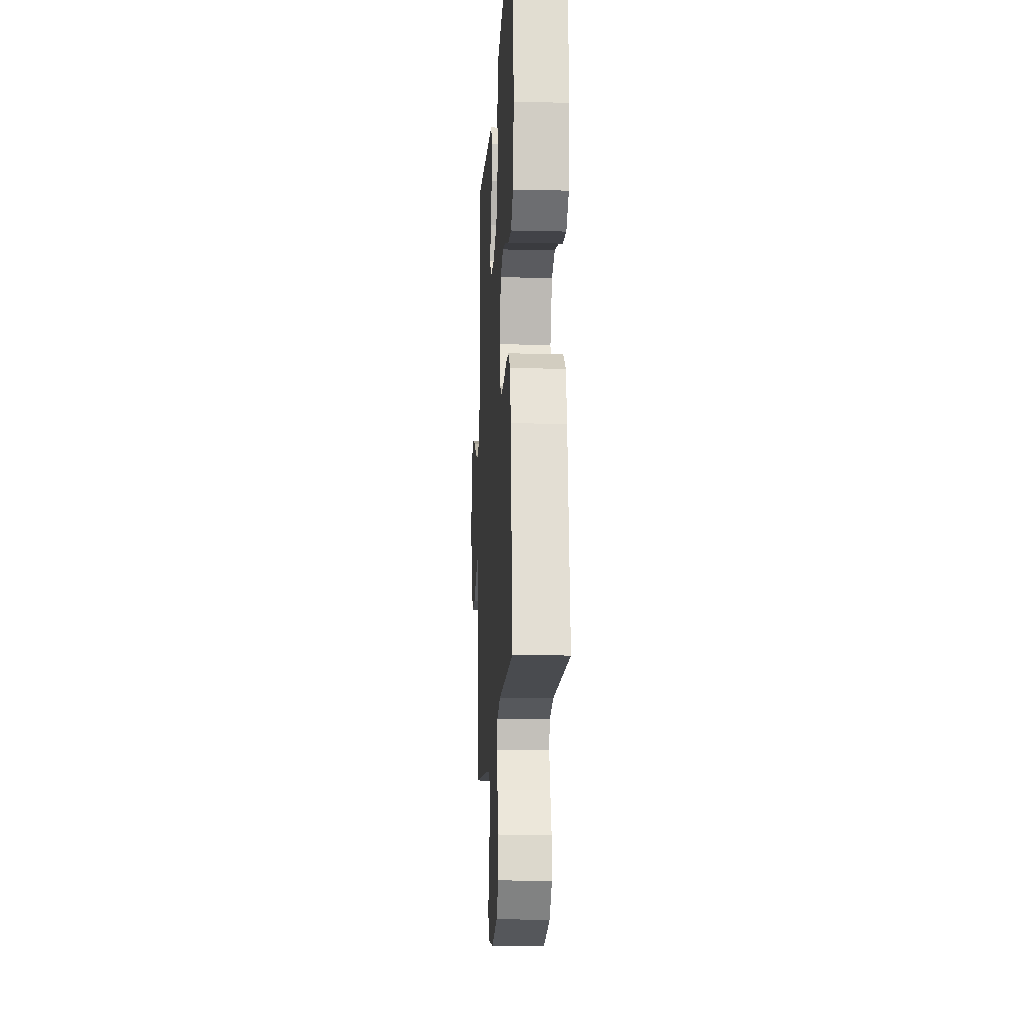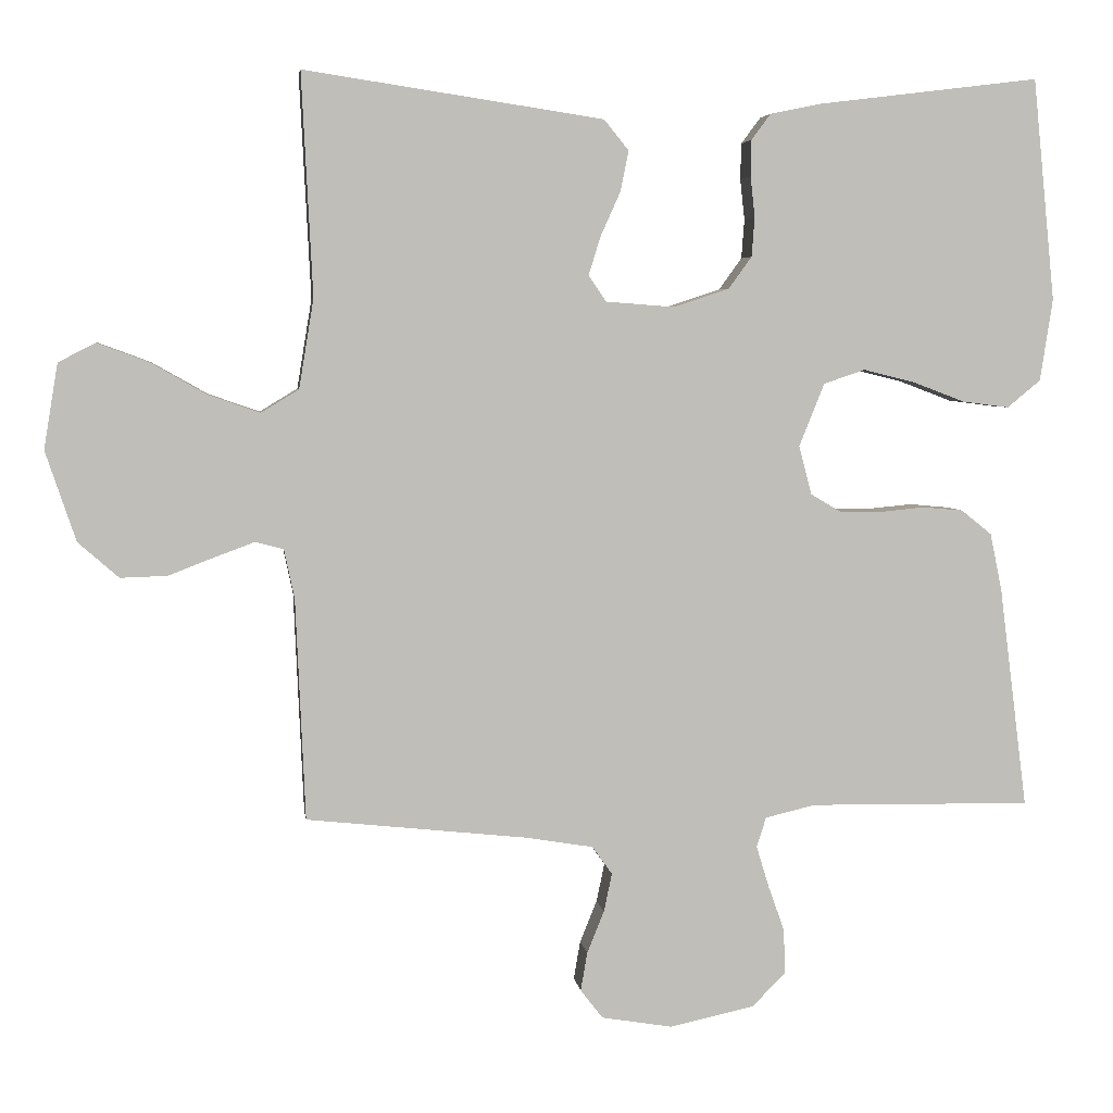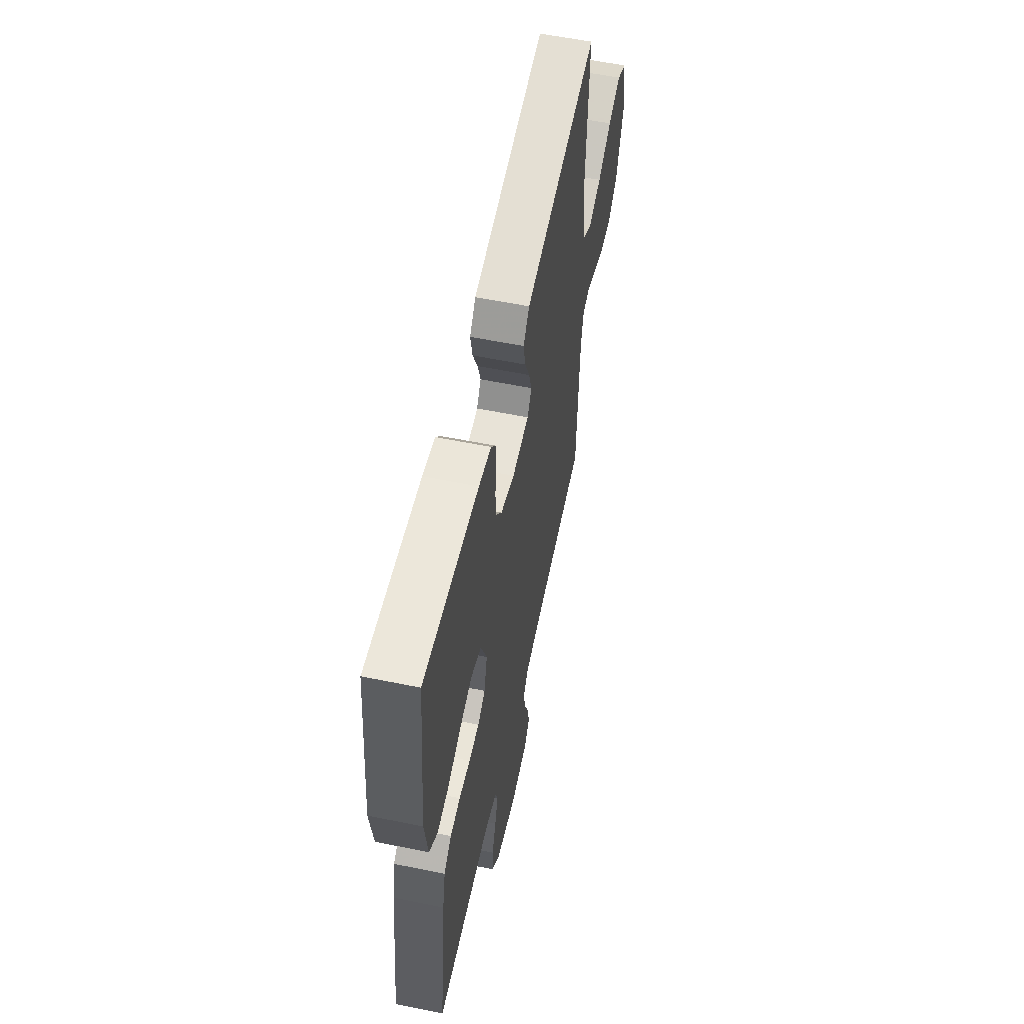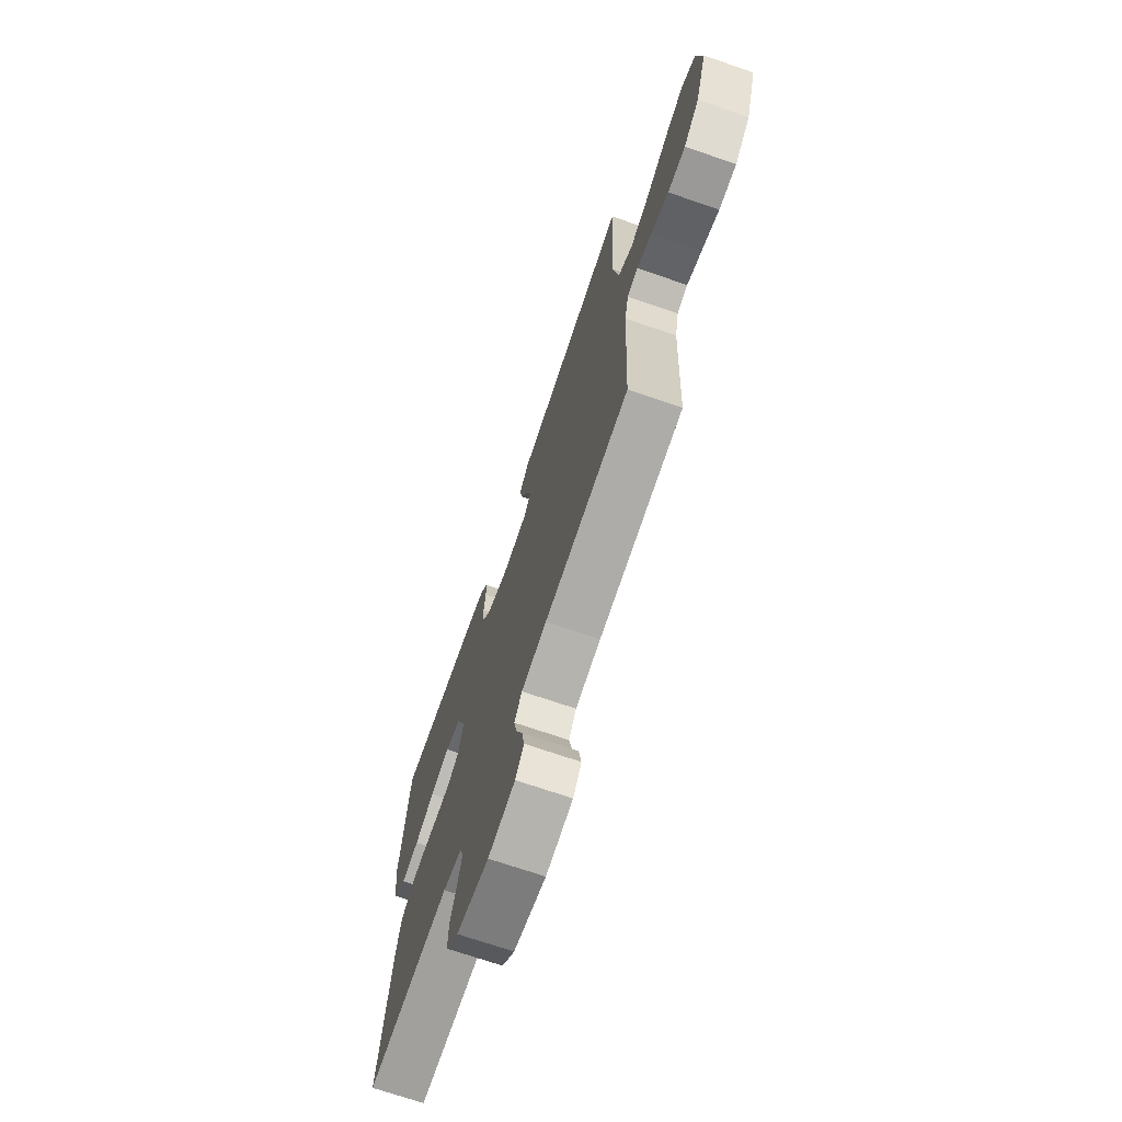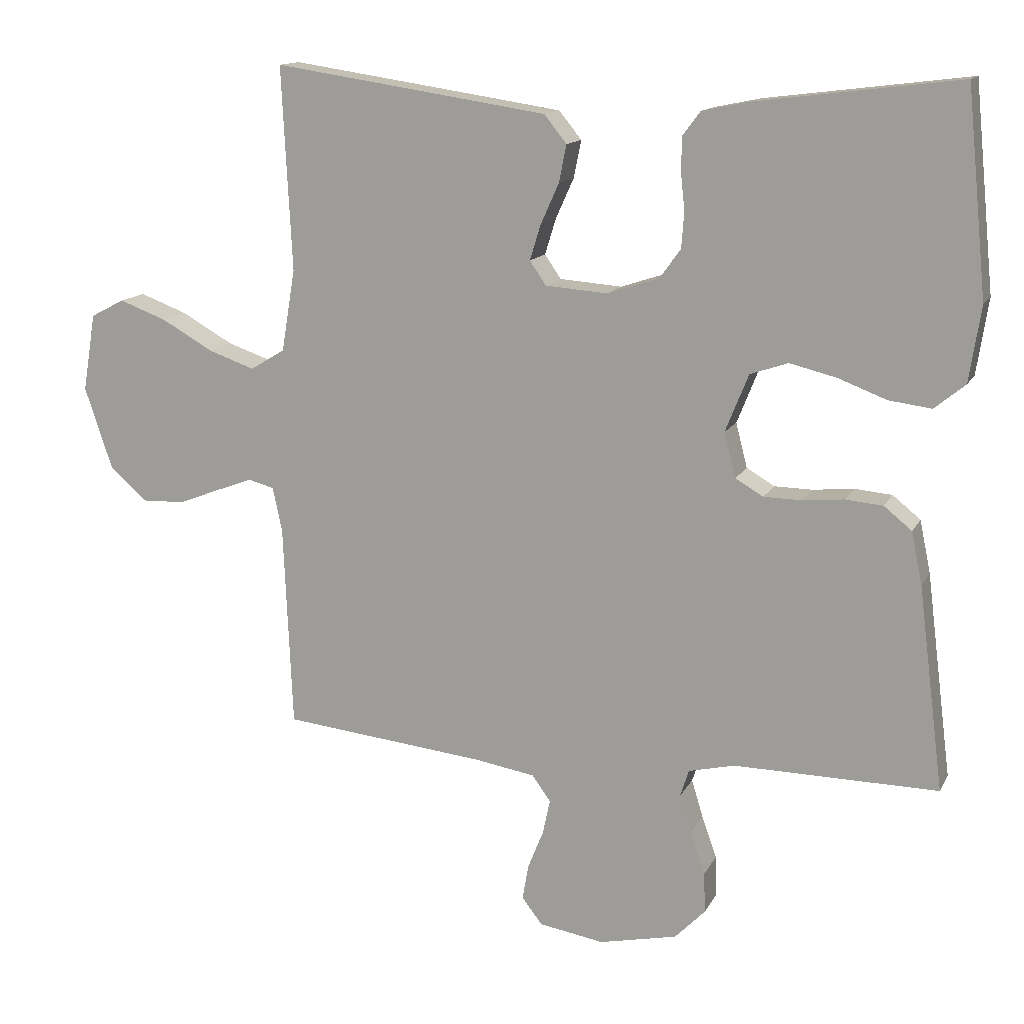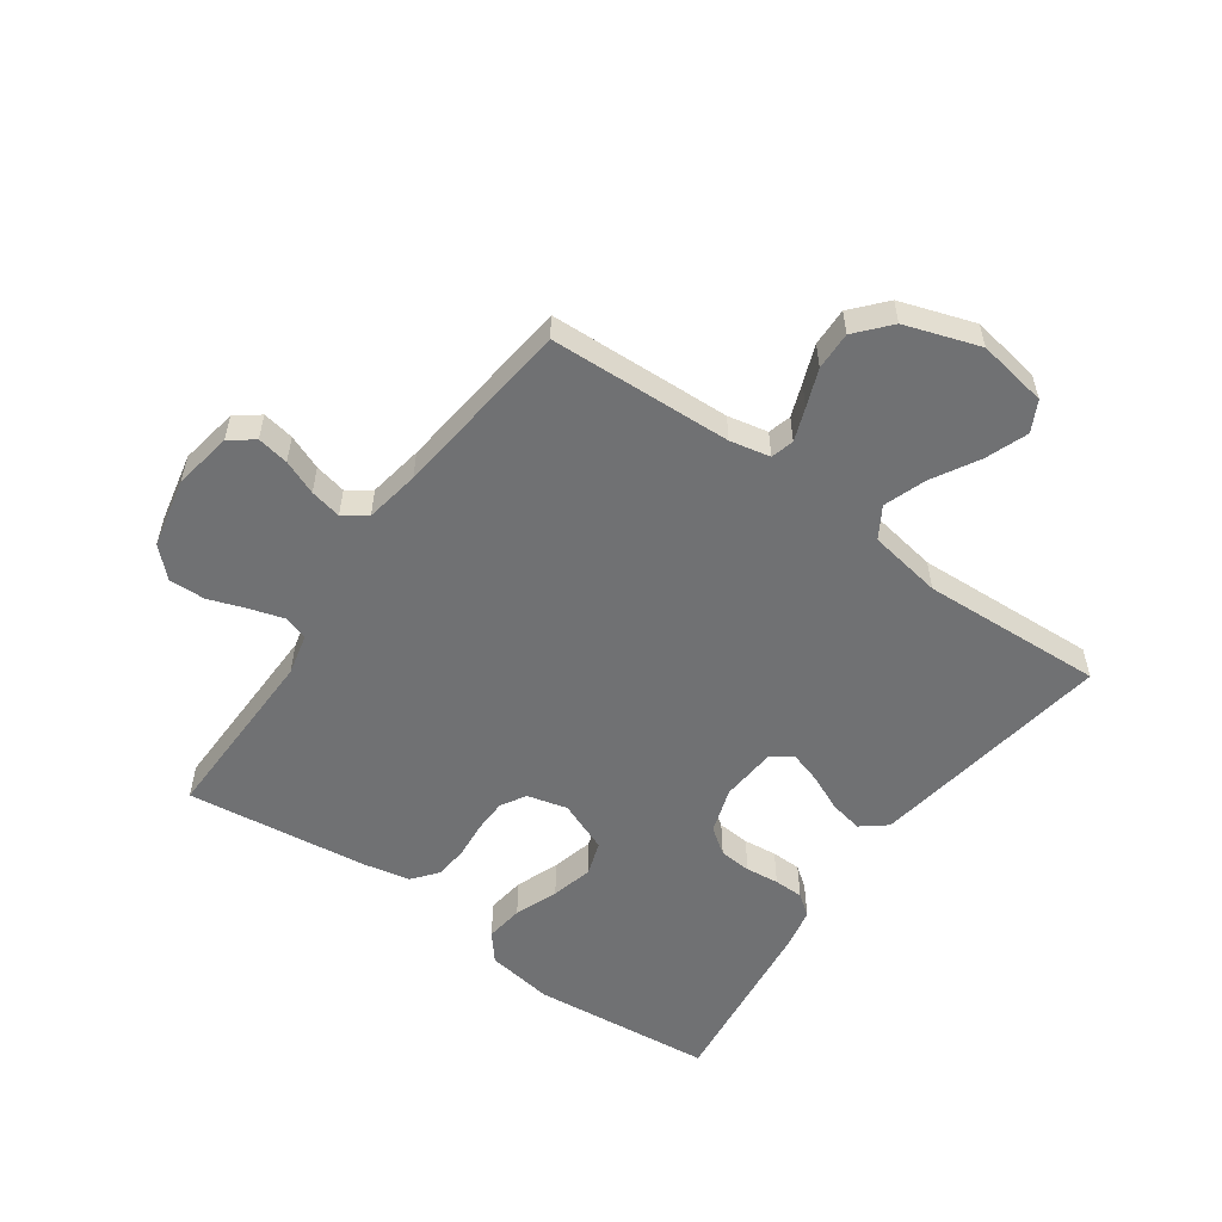
<metadata>
{"format":"obj","ext":"obj","renderer":"f3d","projection":"perspective","resolution":1024,"background":"white","views":[{"elev":-14.8,"azim":86.9,"up":"+Z"},{"elev":4.6,"azim":-7.5,"up":"+Z"},{"elev":57.5,"azim":102.0,"up":"+Z"},{"elev":-70.9,"azim":-109.0,"up":"+Z"},{"elev":13.6,"azim":18.8,"up":"+Z"},{"elev":-55.1,"azim":-125.5,"up":"+Y"}]}
</metadata>
<code>
v 0.5 0.07 0.5
v 0.53 0.07 0.2
v 0.513 0.07 0.089
v 0.468 0.07 0.052
v 0.405 0.07 0.06
v 0.334 0.07 0.087
v 0.265 0.07 0.104
v 0.209 0.07 0.085
v 0.175 0.07 0
v 0.192 0.07 -0.066
v 0.233 0.07 -0.09
v 0.289 0.07 -0.091
v 0.35 0.07 -0.085
v 0.405 0.07 -0.09
v 0.446 0.07 -0.123
v 0.462 0.07 -0.2
v 0.5 0.07 -0.5
v 0.2 0.07 -0.496
v 0.132 0.07 -0.512
v 0.119 0.07 -0.552
v 0.136 0.07 -0.608
v 0.158 0.07 -0.67
v 0.16 0.07 -0.73
v 0.115 0.07 -0.776
v 0 0.07 -0.801
v -0.096 0.07 -0.785
v -0.126 0.07 -0.746
v -0.117 0.07 -0.694
v -0.094 0.07 -0.637
v -0.083 0.07 -0.585
v -0.11 0.07 -0.547
v -0.2 0.07 -0.532
v -0.5 0.07 -0.5
v -0.513 0.07 -0.2
v -0.527 0.07 -0.134
v -0.565 0.07 -0.124
v -0.619 0.07 -0.144
v -0.681 0.07 -0.168
v -0.744 0.07 -0.17
v -0.799 0.07 -0.122
v -0.84 0.07 0
v -0.821 0.07 0.115
v -0.771 0.07 0.141
v -0.701 0.07 0.115
v -0.625 0.07 0.072
v -0.556 0.07 0.048
v -0.505 0.07 0.079
v -0.485 0.07 0.2
v -0.5 0.07 0.5
v -0.2 0.07 0.455
v -0.095 0.07 0.439
v -0.062 0.07 0.398
v -0.073 0.07 0.343
v -0.1 0.07 0.283
v -0.116 0.07 0.231
v -0.092 0.07 0.196
v 0 0.07 0.189
v 0.076 0.07 0.214
v 0.107 0.07 0.257
v 0.111 0.07 0.31
v 0.105 0.07 0.365
v 0.106 0.07 0.414
v 0.132 0.07 0.449
v 0.2 0.07 0.463
v 0.5 0 0.5
v 0.53 0 0.2
v 0.513 0 0.089
v 0.468 0 0.052
v 0.405 0 0.06
v 0.334 0 0.087
v 0.265 0 0.104
v 0.209 0 0.085
v 0.175 0 0
v 0.192 0 -0.066
v 0.233 0 -0.09
v 0.289 0 -0.091
v 0.35 0 -0.085
v 0.405 0 -0.09
v 0.446 0 -0.123
v 0.462 0 -0.2
v 0.5 0 -0.5
v 0.2 0 -0.496
v 0.132 0 -0.512
v 0.119 0 -0.552
v 0.136 0 -0.608
v 0.158 0 -0.67
v 0.16 0 -0.73
v 0.115 0 -0.776
v 0 0 -0.801
v -0.096 0 -0.785
v -0.126 0 -0.746
v -0.117 0 -0.694
v -0.094 0 -0.637
v -0.083 0 -0.585
v -0.11 0 -0.547
v -0.2 0 -0.532
v -0.5 0 -0.5
v -0.513 0 -0.2
v -0.527 0 -0.134
v -0.565 0 -0.124
v -0.619 0 -0.144
v -0.681 0 -0.168
v -0.744 0 -0.17
v -0.799 0 -0.122
v -0.84 0 0
v -0.821 0 0.115
v -0.771 0 0.141
v -0.701 0 0.115
v -0.625 0 0.072
v -0.556 0 0.048
v -0.505 0 0.079
v -0.485 0 0.2
v -0.5 0 0.5
v -0.2 0 0.455
v -0.095 0 0.439
v -0.062 0 0.398
v -0.073 0 0.343
v -0.1 0 0.283
v -0.116 0 0.231
v -0.092 0 0.196
v 0 0 0.189
v 0.076 0 0.214
v 0.107 0 0.257
v 0.111 0 0.31
v 0.105 0 0.365
v 0.106 0 0.414
v 0.132 0 0.449
v 0.2 0 0.463
f 4 5 6
f 3 4 6
f 2 3 6
f 1 2 6
f 64 1 6
f 63 64 6
f 62 63 6
f 61 62 6
f 60 61 6
f 59 60 6 7
f 58 59 7 8
f 57 58 8 9
f 56 57 9 10
f 52 53 54
f 51 52 54
f 50 51 54
f 49 50 54
f 48 49 54
f 47 48 54 55
f 46 47 55 56
f 43 44 45
f 42 43 45
f 41 42 45
f 40 41 45
f 39 40 45
f 38 39 45
f 37 38 45
f 36 37 45 46
f 46 56 10
f 36 46 10
f 35 36 10
f 32 33 34
f 35 10 11
f 34 35 11
f 32 34 11
f 31 32 11
f 27 28 29
f 26 27 29
f 25 26 29
f 24 25 29
f 23 24 29
f 22 23 29
f 21 22 29
f 20 21 29 30
f 30 31 11
f 20 30 11
f 19 20 11
f 16 17 18
f 15 16 18
f 14 15 18
f 13 14 18
f 12 13 18
f 11 12 18 19
f 70 69 68
f 70 68 67
f 70 67 66
f 70 66 65
f 70 65 128
f 70 128 127
f 70 127 126
f 70 126 125
f 70 125 124
f 71 70 124 123
f 72 71 123 122
f 73 72 122 121
f 74 73 121 120
f 118 117 116
f 118 116 115
f 118 115 114
f 118 114 113
f 118 113 112
f 119 118 112 111
f 120 119 111 110
f 109 108 107
f 109 107 106
f 109 106 105
f 109 105 104
f 109 104 103
f 109 103 102
f 109 102 101
f 110 109 101 100
f 74 120 110
f 74 110 100
f 74 100 99
f 98 97 96
f 75 74 99
f 75 99 98
f 75 98 96
f 75 96 95
f 93 92 91
f 93 91 90
f 93 90 89
f 93 89 88
f 93 88 87
f 93 87 86
f 93 86 85
f 94 93 85 84
f 75 95 94
f 75 94 84
f 75 84 83
f 82 81 80
f 82 80 79
f 82 79 78
f 82 78 77
f 82 77 76
f 83 82 76 75
f 1 65 66 2
f 2 66 67 3
f 3 67 68 4
f 4 68 69 5
f 5 69 70 6
f 6 70 71 7
f 7 71 72 8
f 8 72 73 9
f 9 73 74 10
f 10 74 75 11
f 11 75 76 12
f 12 76 77 13
f 13 77 78 14
f 14 78 79 15
f 15 79 80 16
f 16 80 81 17
f 17 81 82 18
f 18 82 83 19
f 19 83 84 20
f 20 84 85 21
f 21 85 86 22
f 22 86 87 23
f 23 87 88 24
f 24 88 89 25
f 25 89 90 26
f 26 90 91 27
f 27 91 92 28
f 28 92 93 29
f 29 93 94 30
f 30 94 95 31
f 31 95 96 32
f 32 96 97 33
f 33 97 98 34
f 34 98 99 35
f 35 99 100 36
f 36 100 101 37
f 37 101 102 38
f 38 102 103 39
f 39 103 104 40
f 40 104 105 41
f 41 105 106 42
f 42 106 107 43
f 43 107 108 44
f 44 108 109 45
f 45 109 110 46
f 46 110 111 47
f 47 111 112 48
f 48 112 113 49
f 49 113 114 50
f 50 114 115 51
f 51 115 116 52
f 52 116 117 53
f 53 117 118 54
f 54 118 119 55
f 55 119 120 56
f 56 120 121 57
f 57 121 122 58
f 58 122 123 59
f 59 123 124 60
f 60 124 125 61
f 61 125 126 62
f 62 126 127 63
f 63 127 128 64
f 64 128 65 1

</code>
